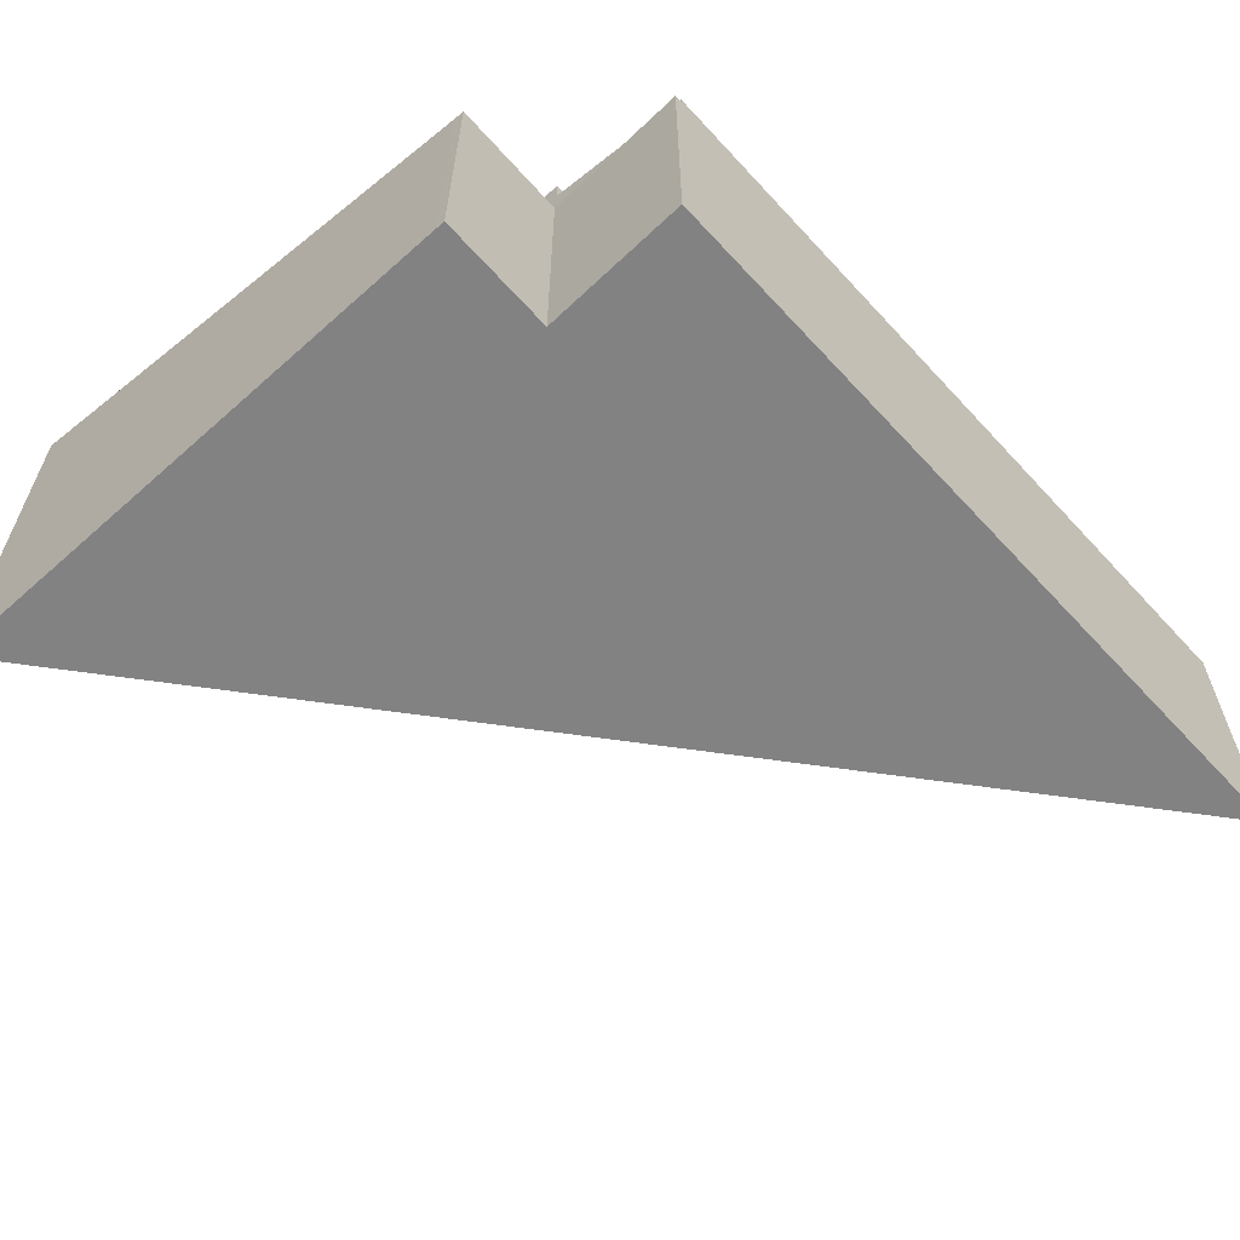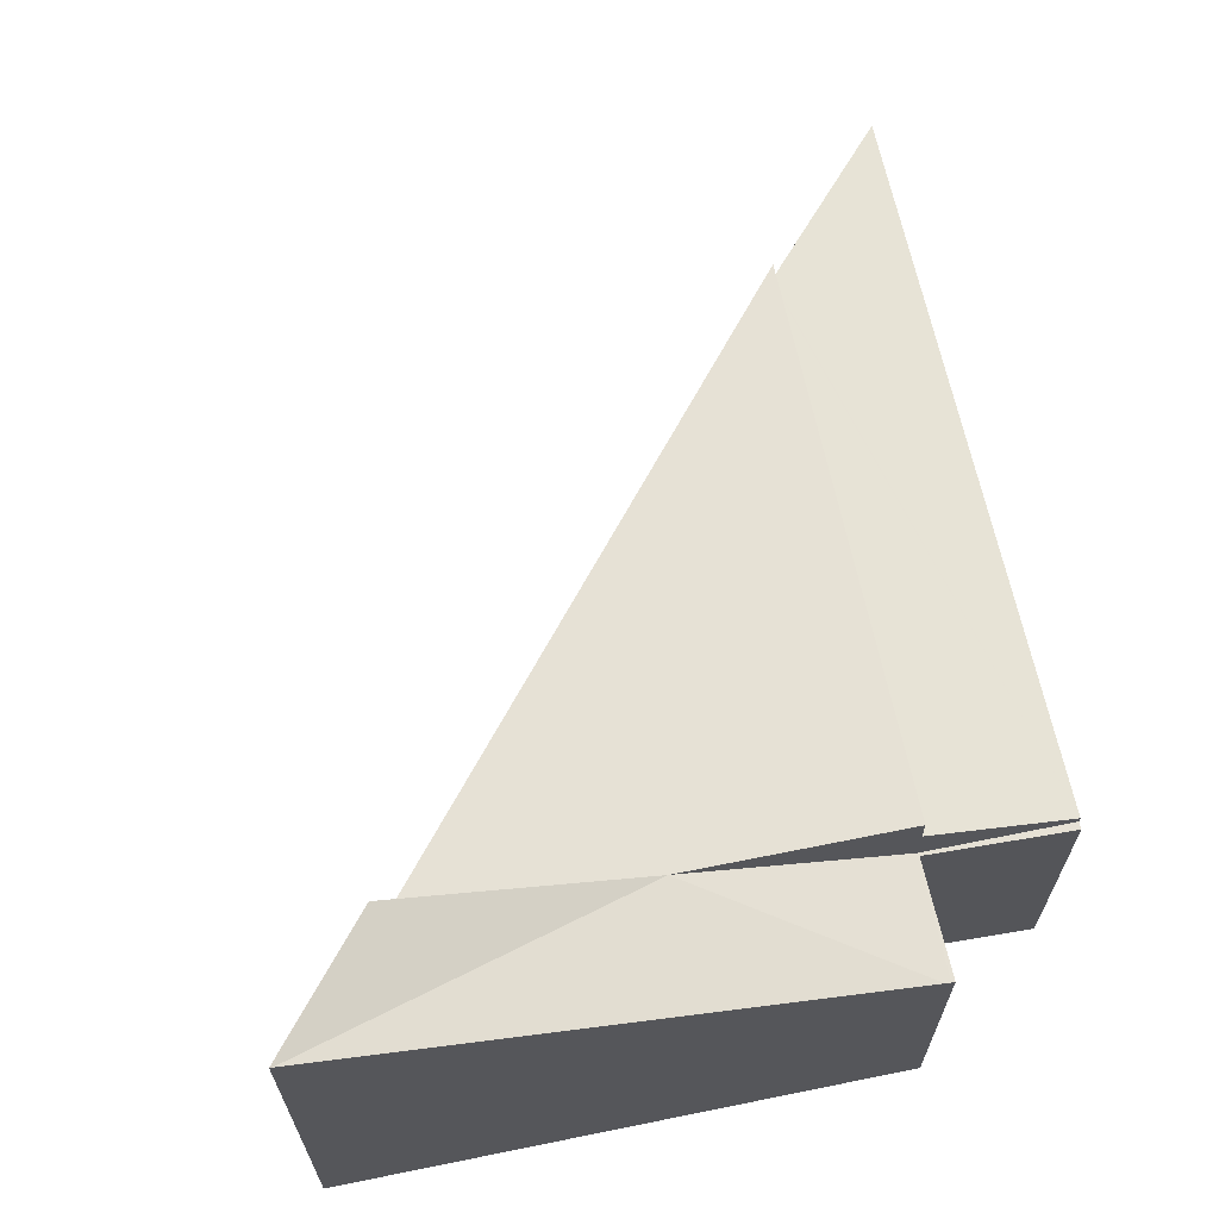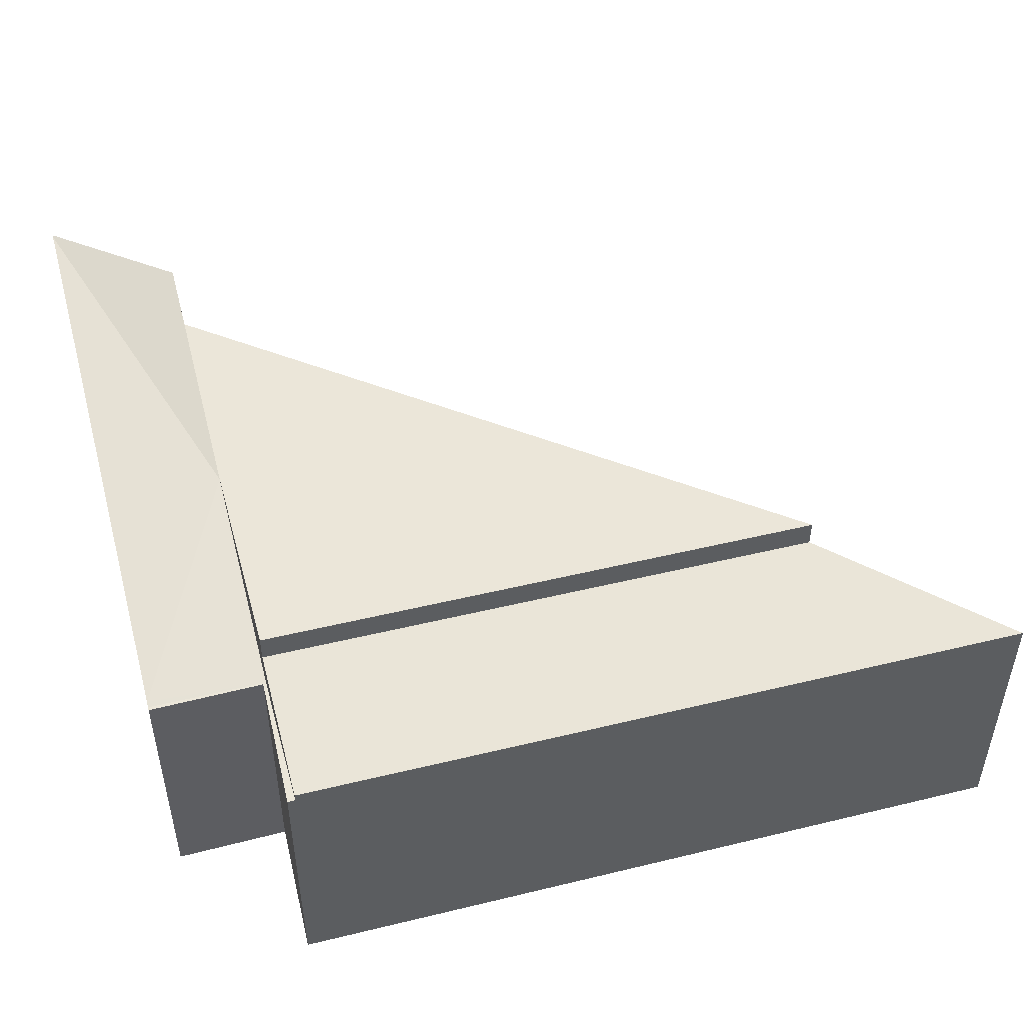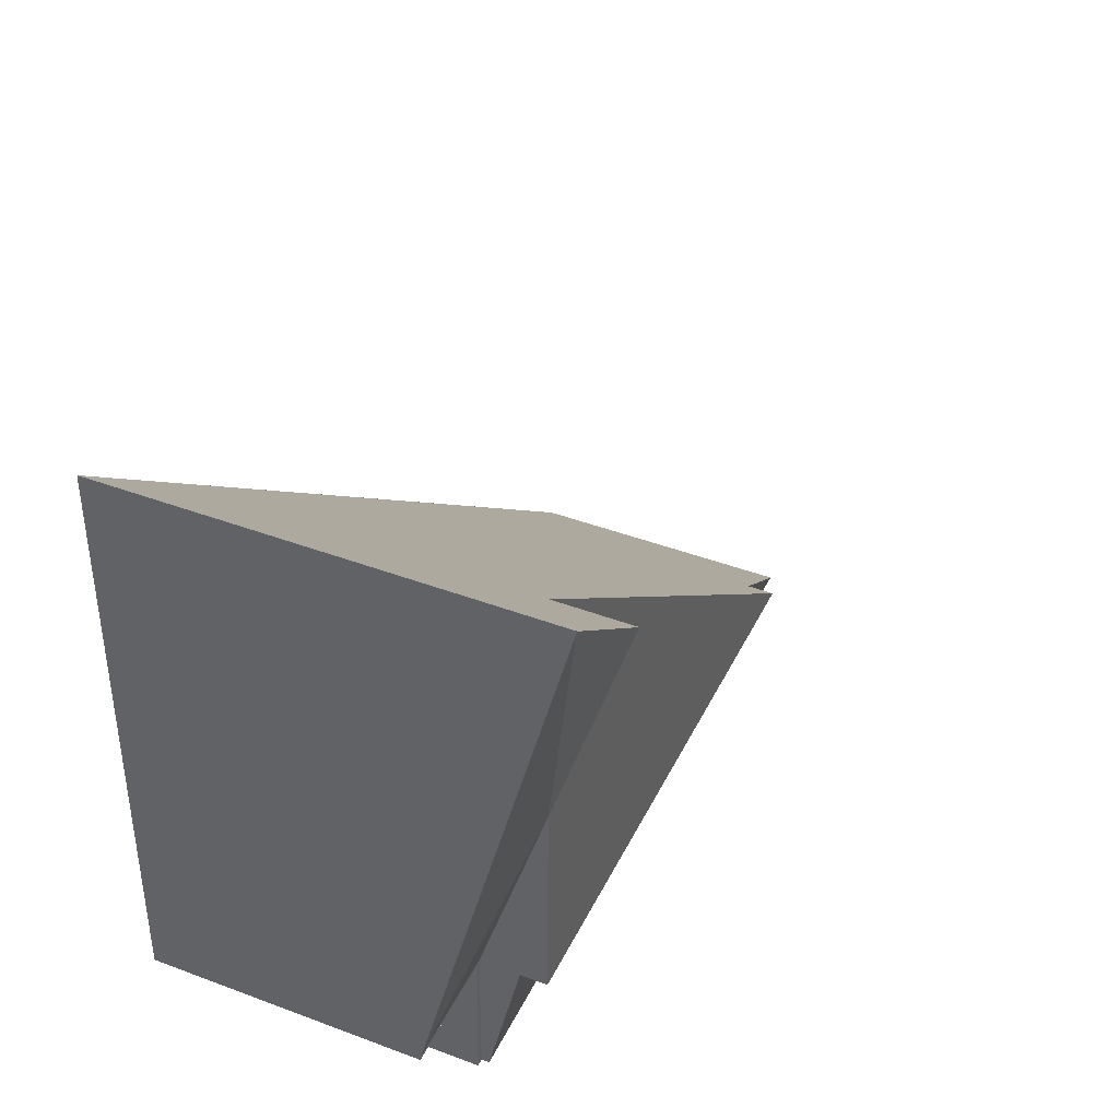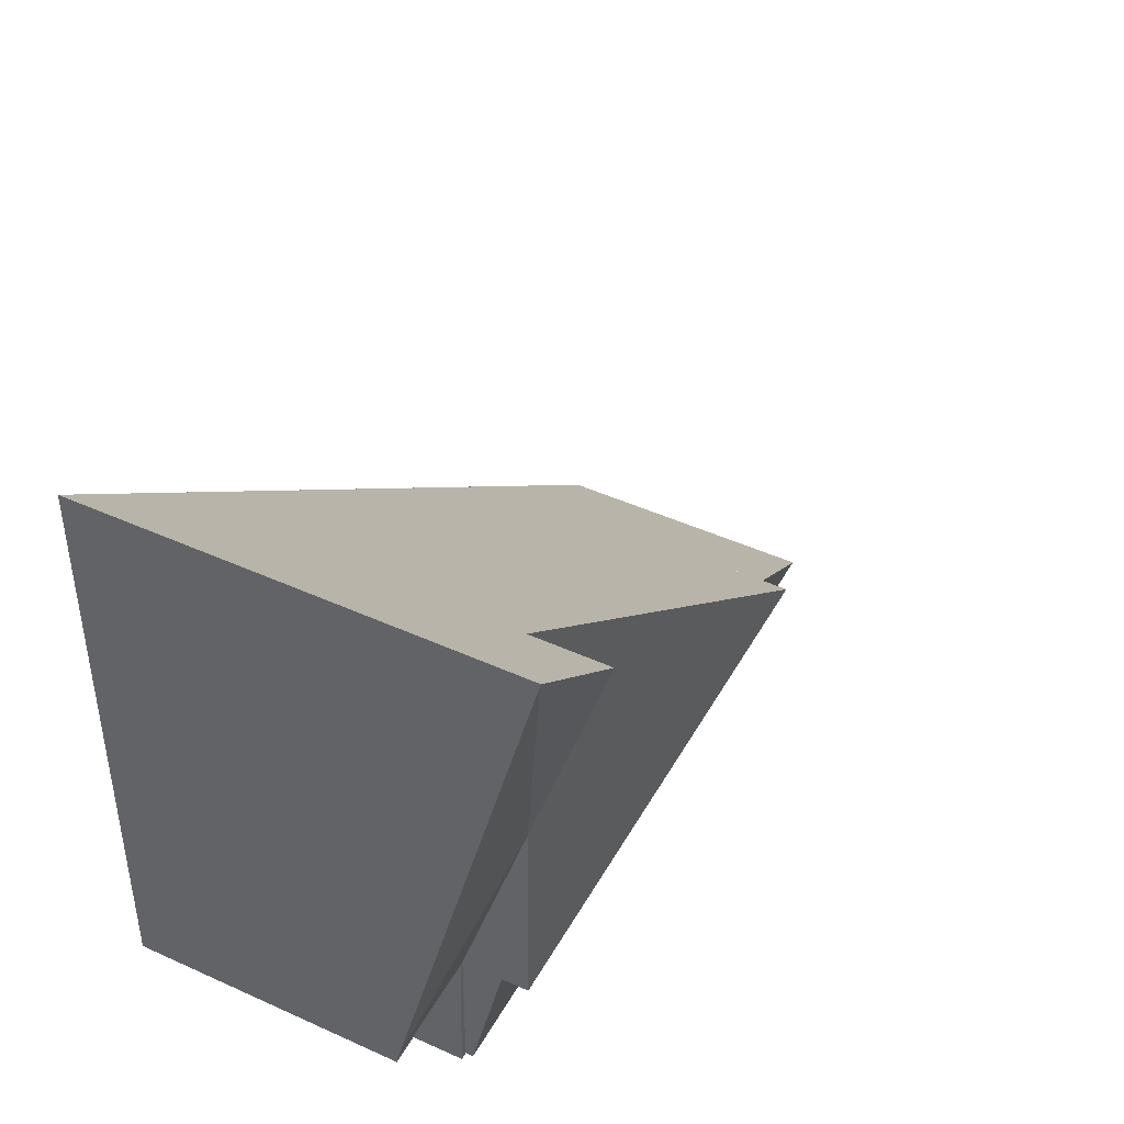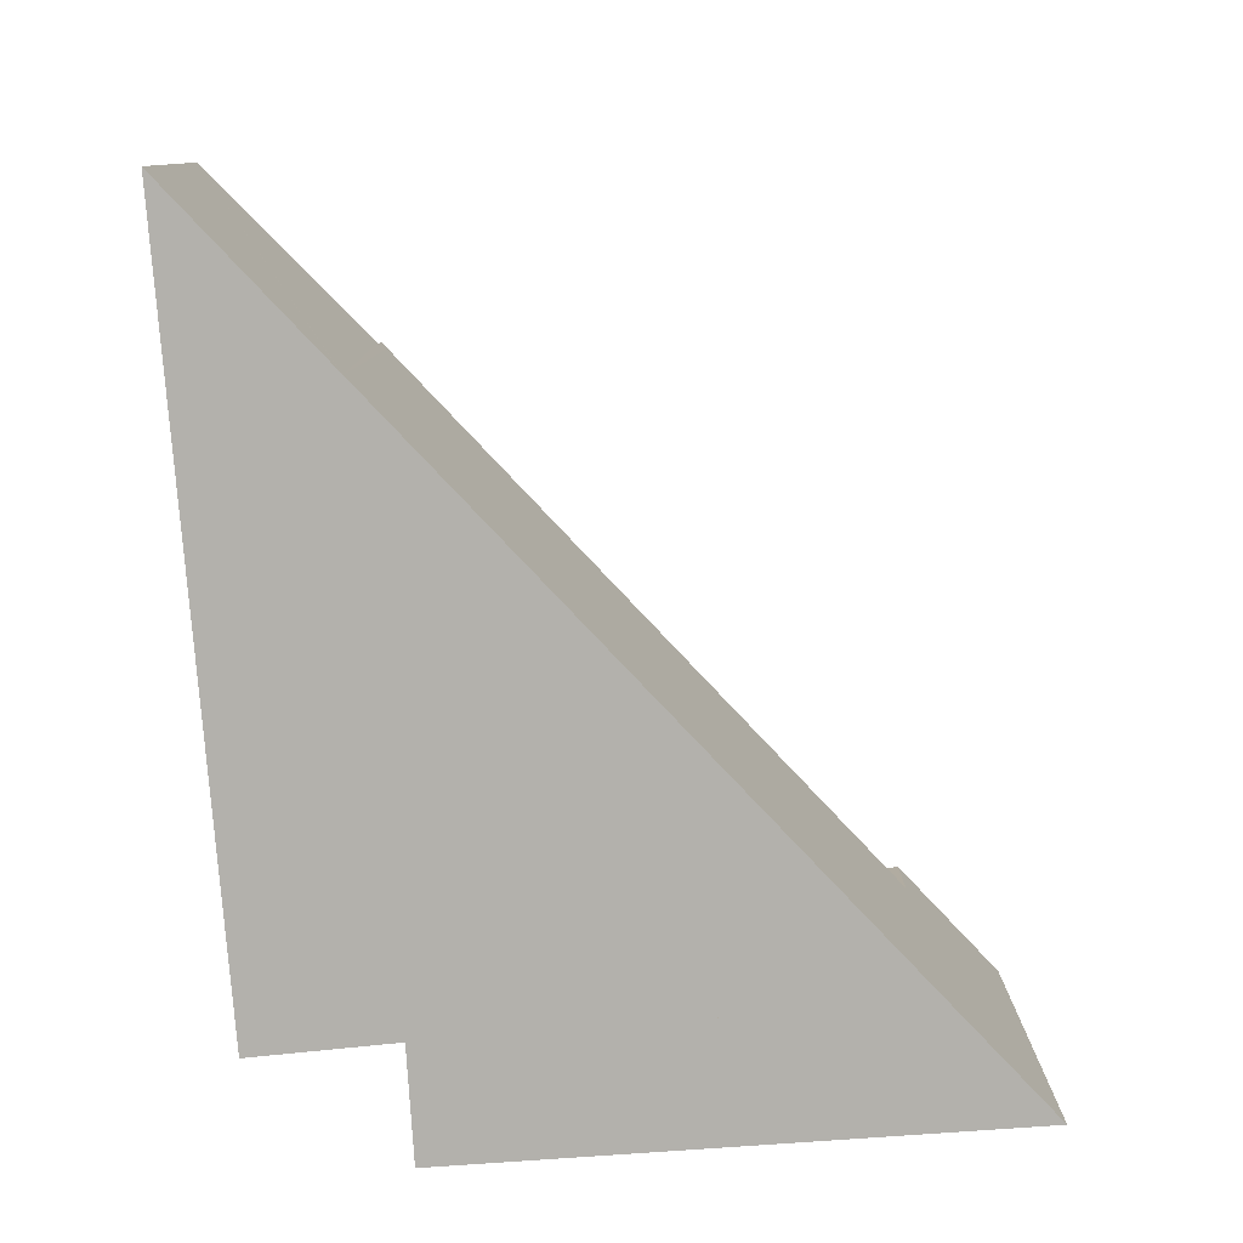
<metadata>
{"format":"obj","ext":"obj","renderer":"f3d","projection":"perspective","resolution":1024,"background":"white","views":[{"elev":-60.9,"azim":131.3,"up":"+Y"},{"elev":64.1,"azim":77.6,"up":"+Y"},{"elev":48.4,"azim":163.7,"up":"+Y"},{"elev":42.4,"azim":114.2,"up":"+Z"},{"elev":45.8,"azim":117.5,"up":"+Z"},{"elev":-79.1,"azim":-86.8,"up":"+Y"}]}
</metadata>
<code>
v  23.98 8.54 0.469
v  24.02 8.54 5.065
v  24.22 8.54 0.474
v  23.91 8.54 5.12
v  27.69 8.54 5.194
v  27.7 8.54 5.08
v  27.69 8.596 5.376
v  23.81 10.7 12.17
v  23.69 13.09 20.02
v  27.43 13.07 23.1
v  27.43 13.09 23.18
v  24.02 -3.101e-16 5.065
v  24.22 -2.902e-17 0.474
v  27.43 -1.419e-15 23.18
v  27.43 -1.414e-15 23.1
v  27.69 -3.292e-16 5.376
v  27.69 -3.18e-16 5.194
v  27.7 -3.111e-16 5.08
v  23.98 -2.872e-17 0.469
v  23.91 -3.135e-16 5.12
v  23.81 -7.454e-16 12.17
v  23.69 -1.226e-15 20.02
v  5.848 10.7 4.943
v  23.69 10.7 20.02
v  23.91 10.7 5.12
v  5.637 10.7 4.763
v  5.637 -2.917e-16 4.763
v  5.848 -3.027e-16 4.943
v  5.601 9.826 4.732
v  5.848 8.789 0.114
v  0 8.79 5.382e-16
v  23.98 8.79 0.469
v  5.637 9.833 4.763
v  23.91 9.833 5.12
v  5.848 -6.98e-18 0.114
v  0 0 0
v  5.601 -2.898e-16 4.732
g defaultobject
f 1 2 3
f 2 1 4
f 2 5 6
f 5 2 4
f 7 4 8
f 4 7 5
f 9 10 8
f 10 9 11
f 7 8 10
f 12 3 2
f 3 12 13
f 14 10 11
f 10 14 7
f 7 14 15
f 7 15 16
f 7 16 5
f 5 16 6
f 6 16 17
f 6 17 18
f 18 2 6
f 2 18 12
f 13 1 3
f 1 13 19
f 19 4 1
f 4 19 8
f 8 19 20
f 8 20 9
f 9 20 21
f 9 21 22
f 22 11 9
f 11 22 14
f 13 20 19
f 20 13 12
f 20 12 18
f 20 18 21
f 21 18 17
f 21 17 16
f 21 16 15
f 21 15 22
f 22 15 14
f 8 23 24
f 23 8 25
f 23 25 26
f 27 23 26
f 23 27 24
f 24 27 22
f 22 27 28
f 22 8 24
f 8 22 25
f 25 22 21
f 25 21 20
f 20 26 25
f 26 20 27
f 20 28 27
f 28 20 22
f 22 20 21
f 29 30 31
f 30 29 32
f 32 29 33
f 32 33 34
f 27 34 33
f 34 27 20
f 20 32 34
f 32 20 19
f 19 30 32
f 30 19 35
f 30 35 31
f 31 35 36
f 29 27 33
f 27 29 31
f 27 31 37
f 37 31 36
f 27 19 20
f 19 27 35
f 35 27 37
f 35 37 36

</code>
